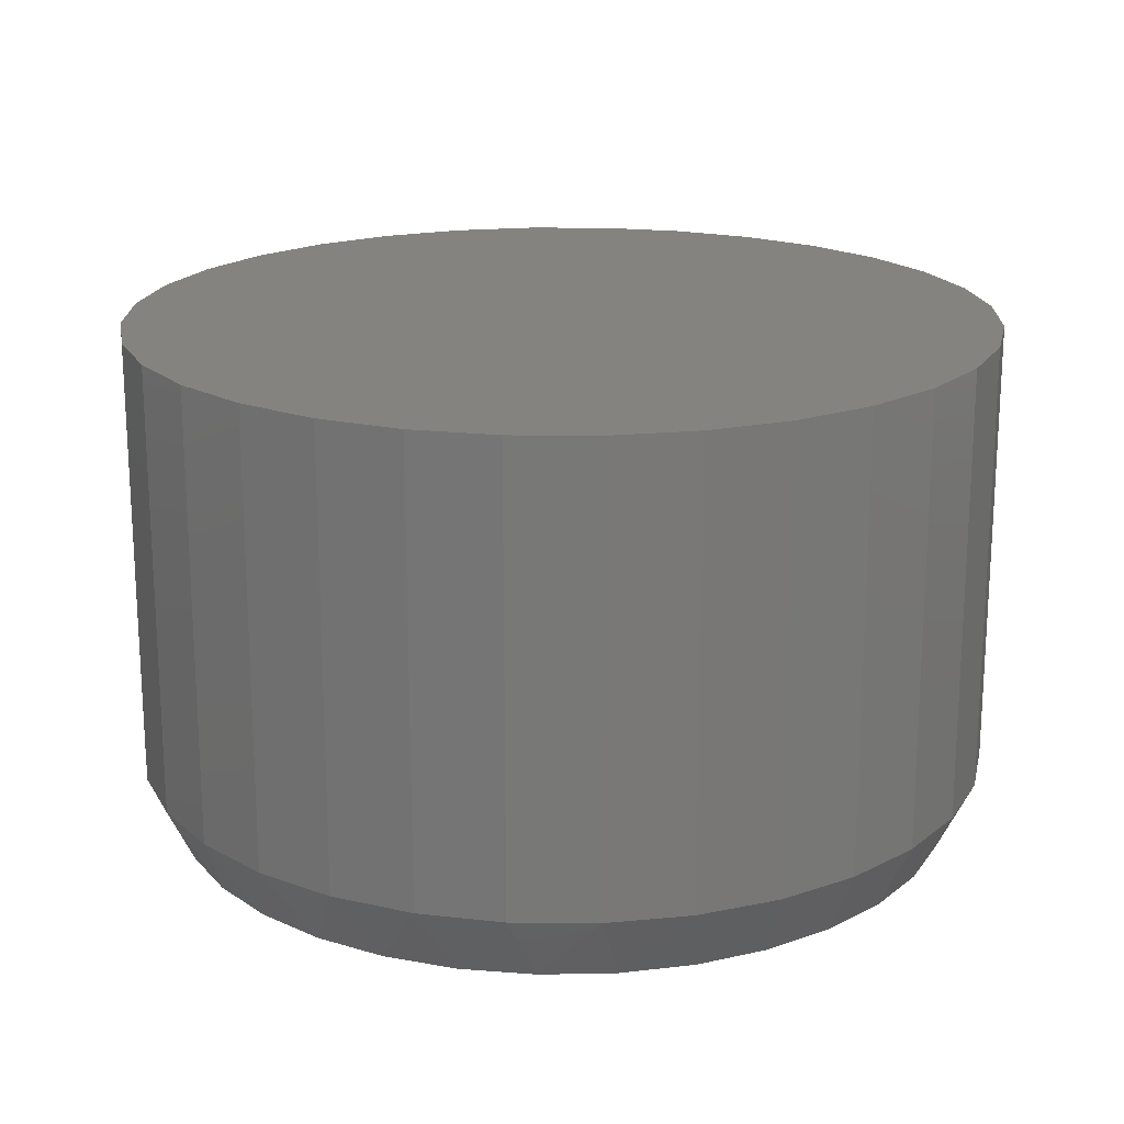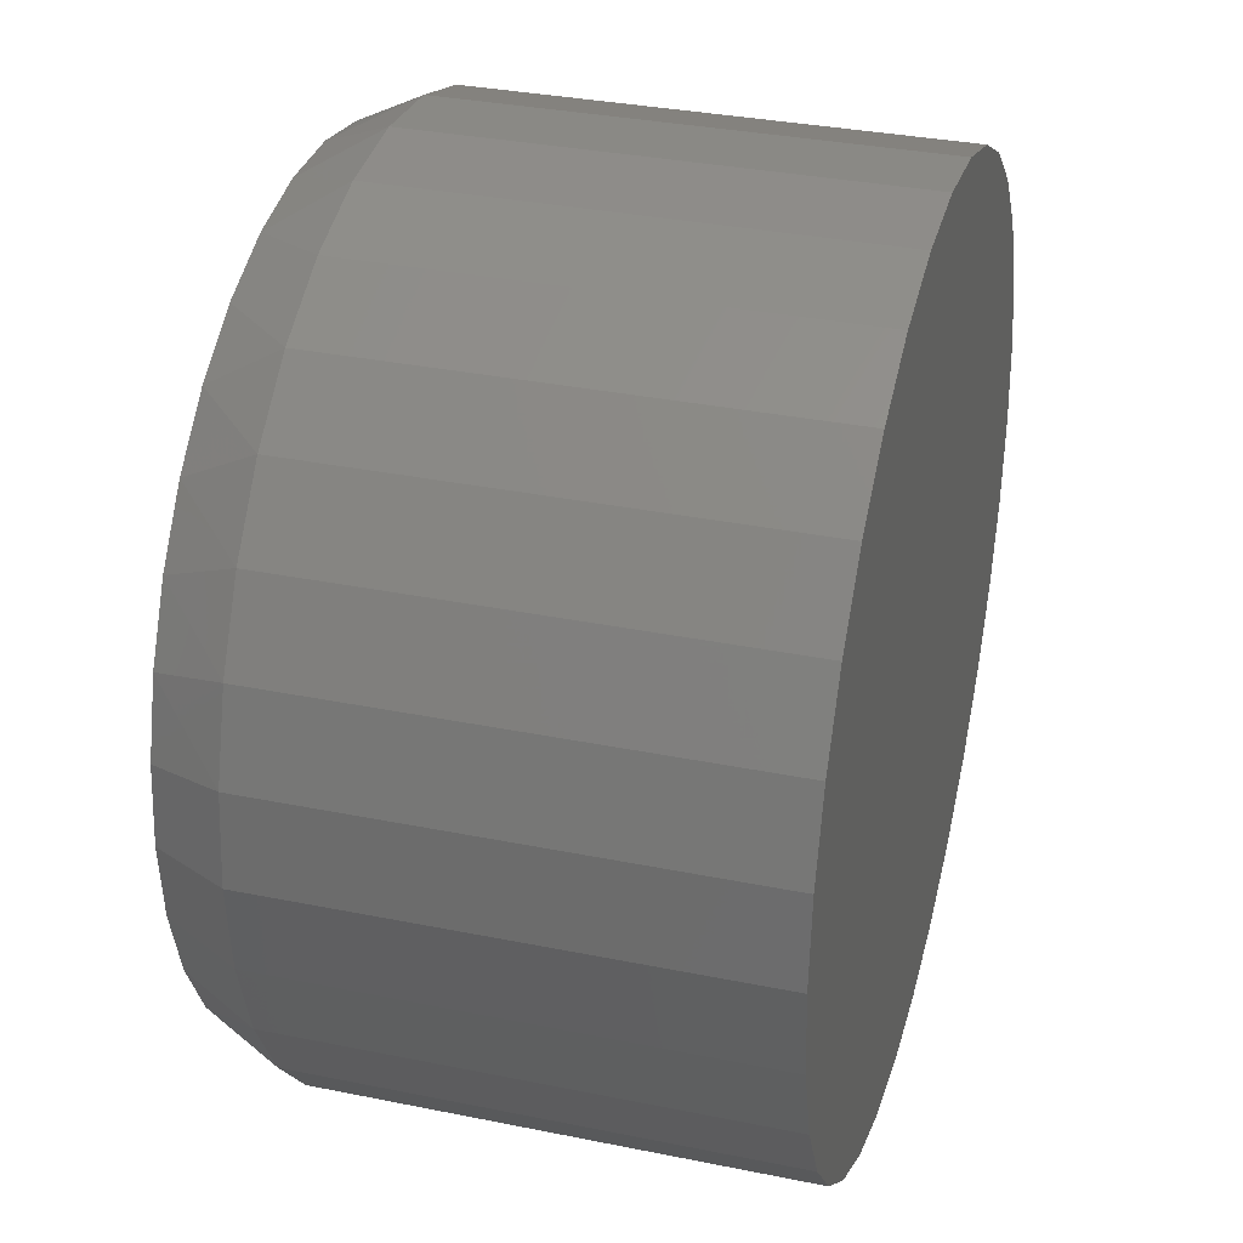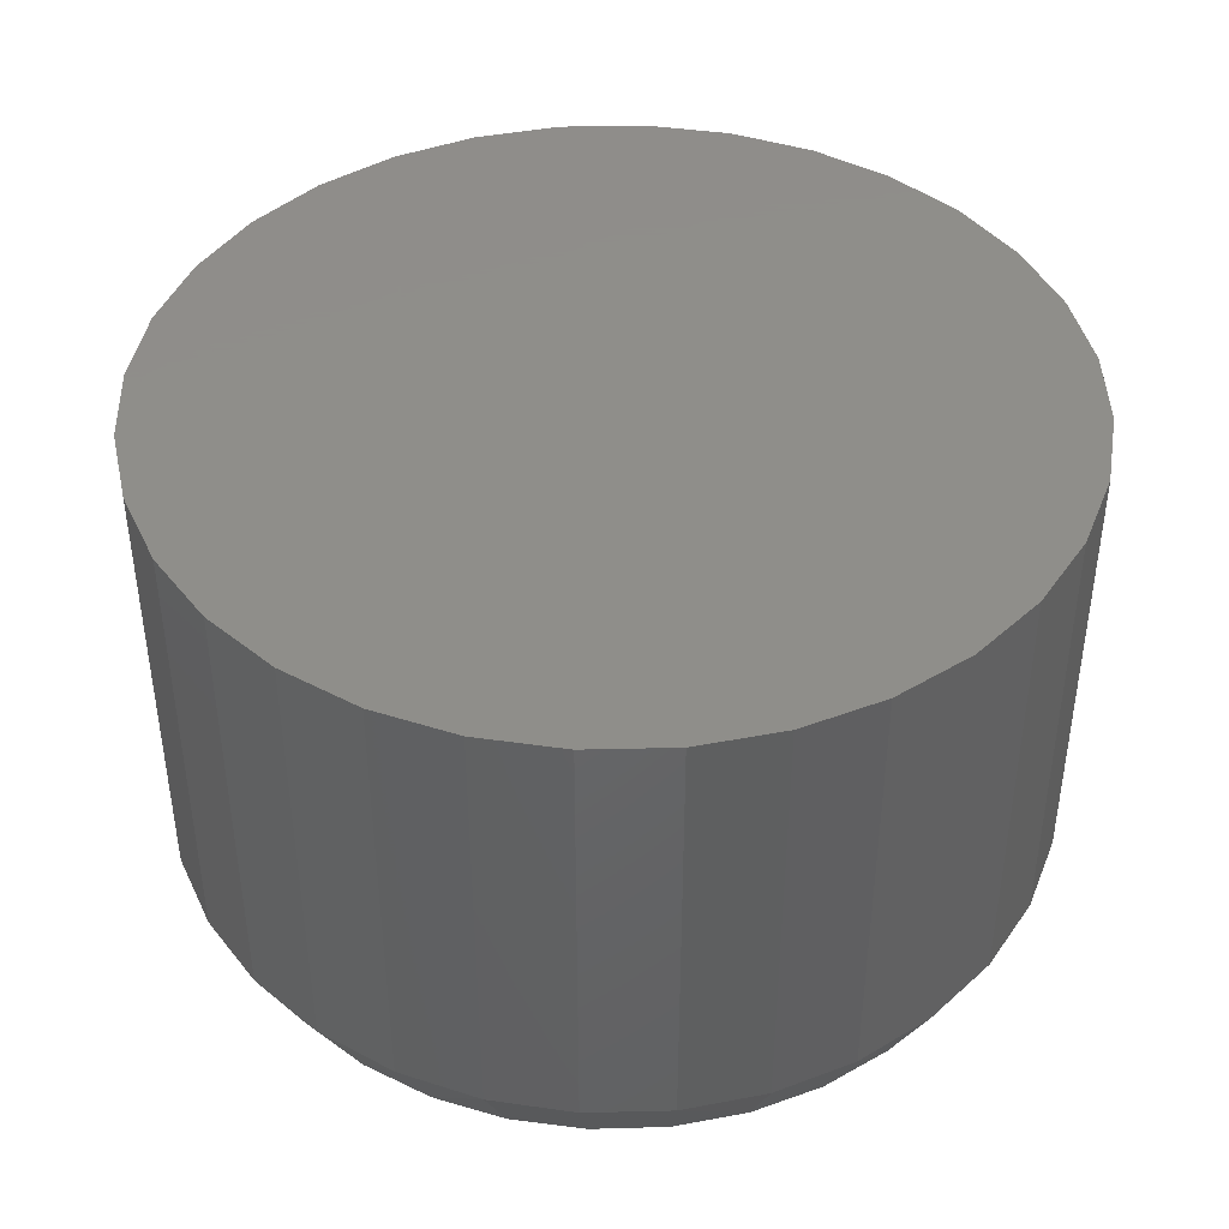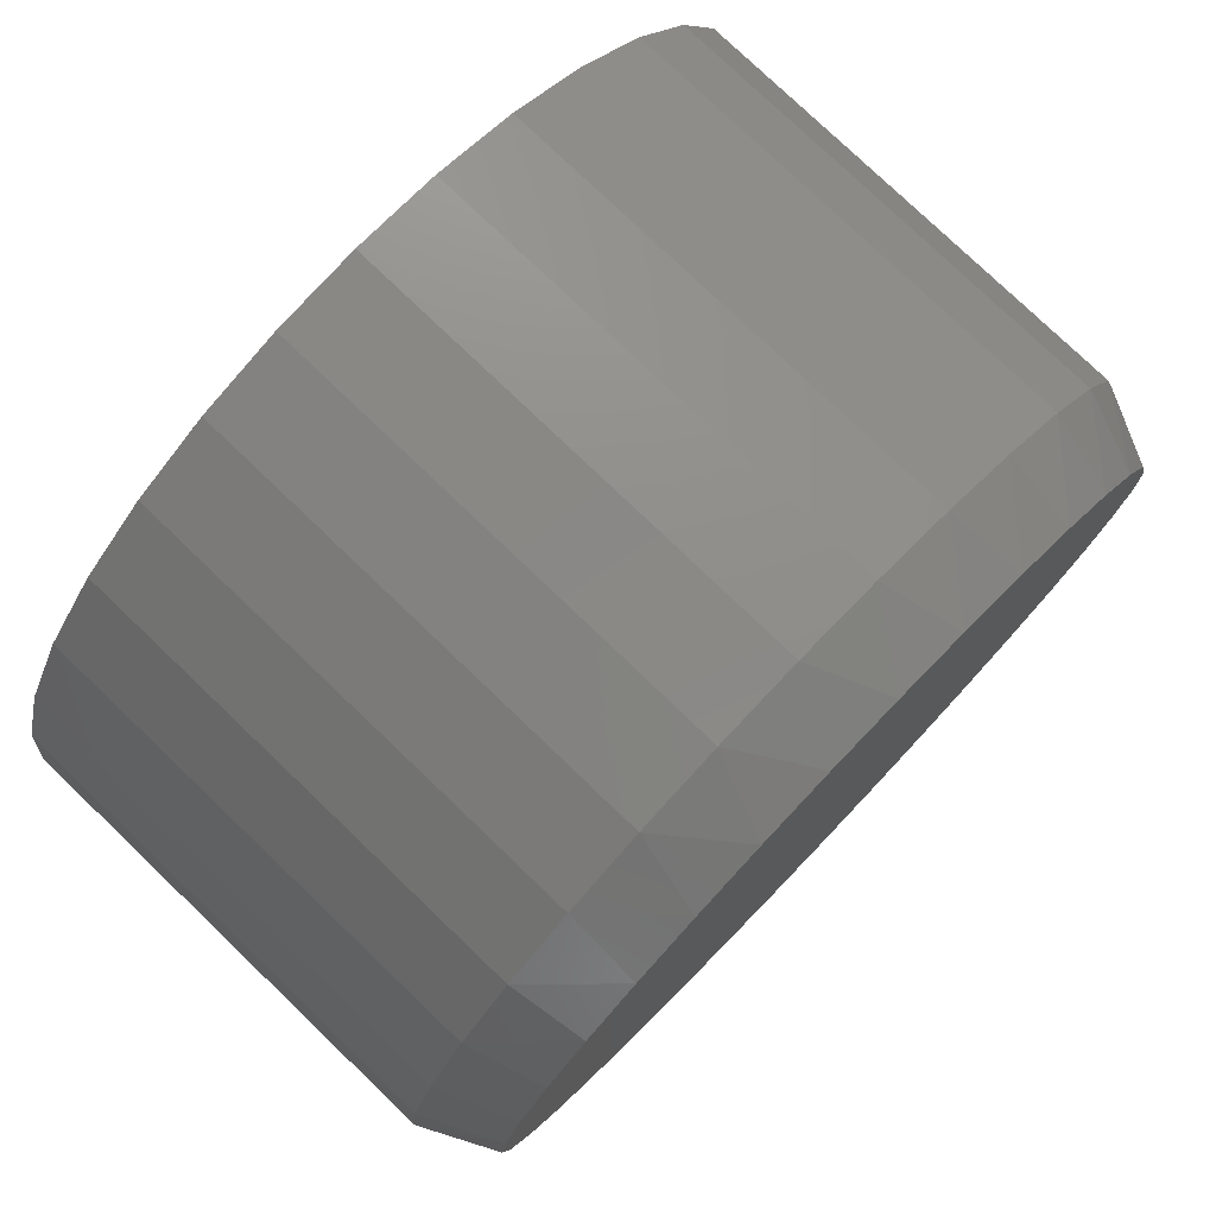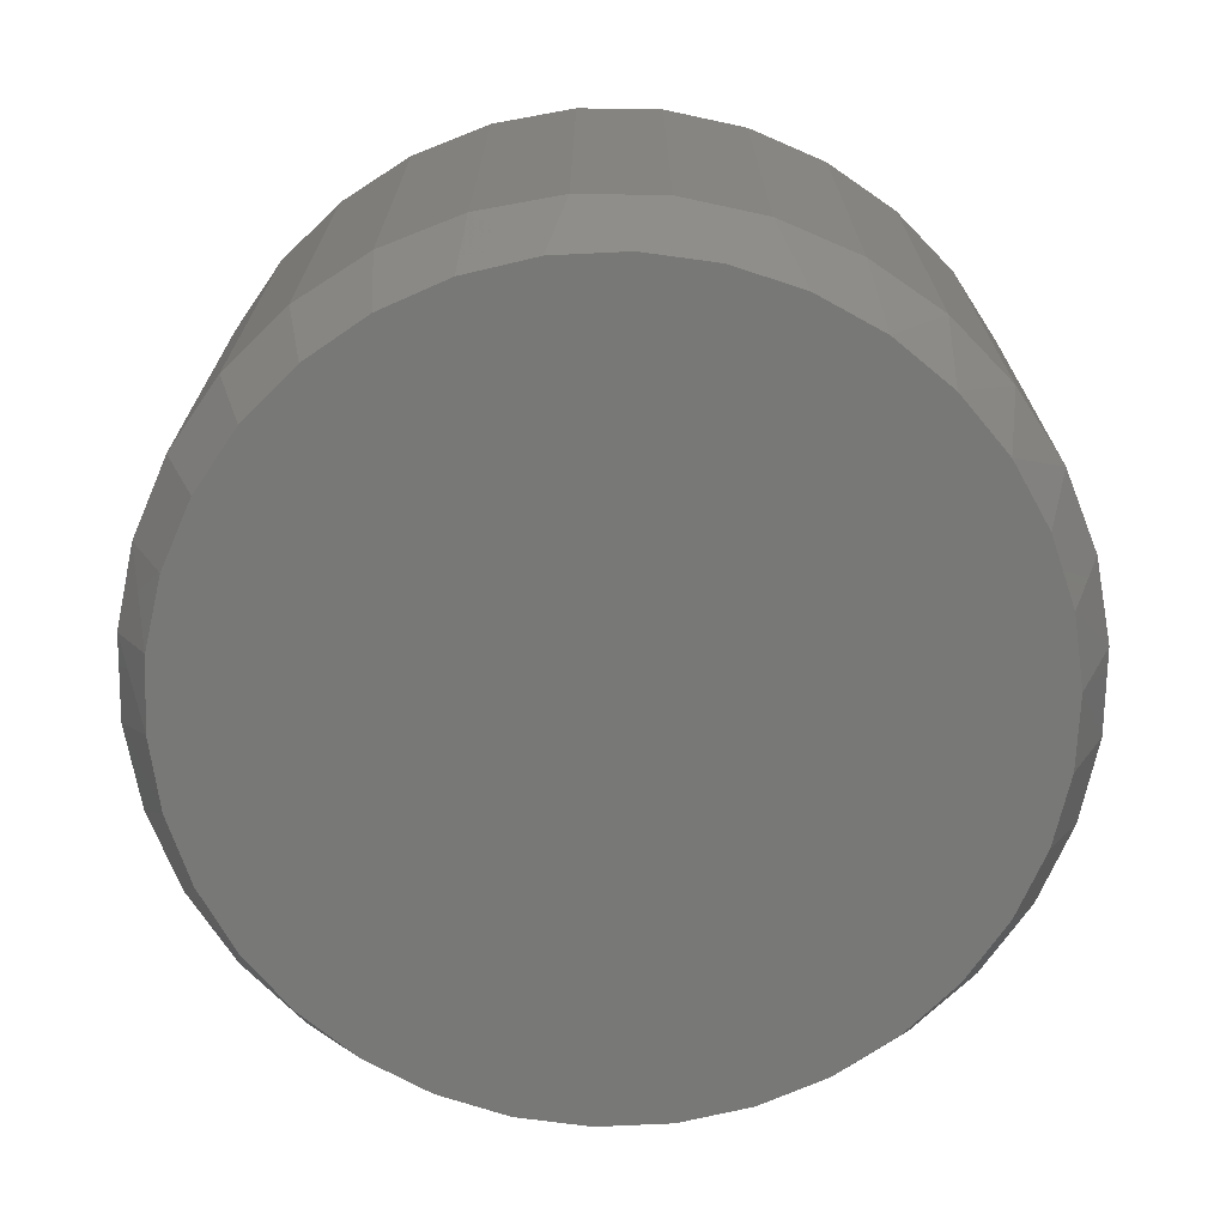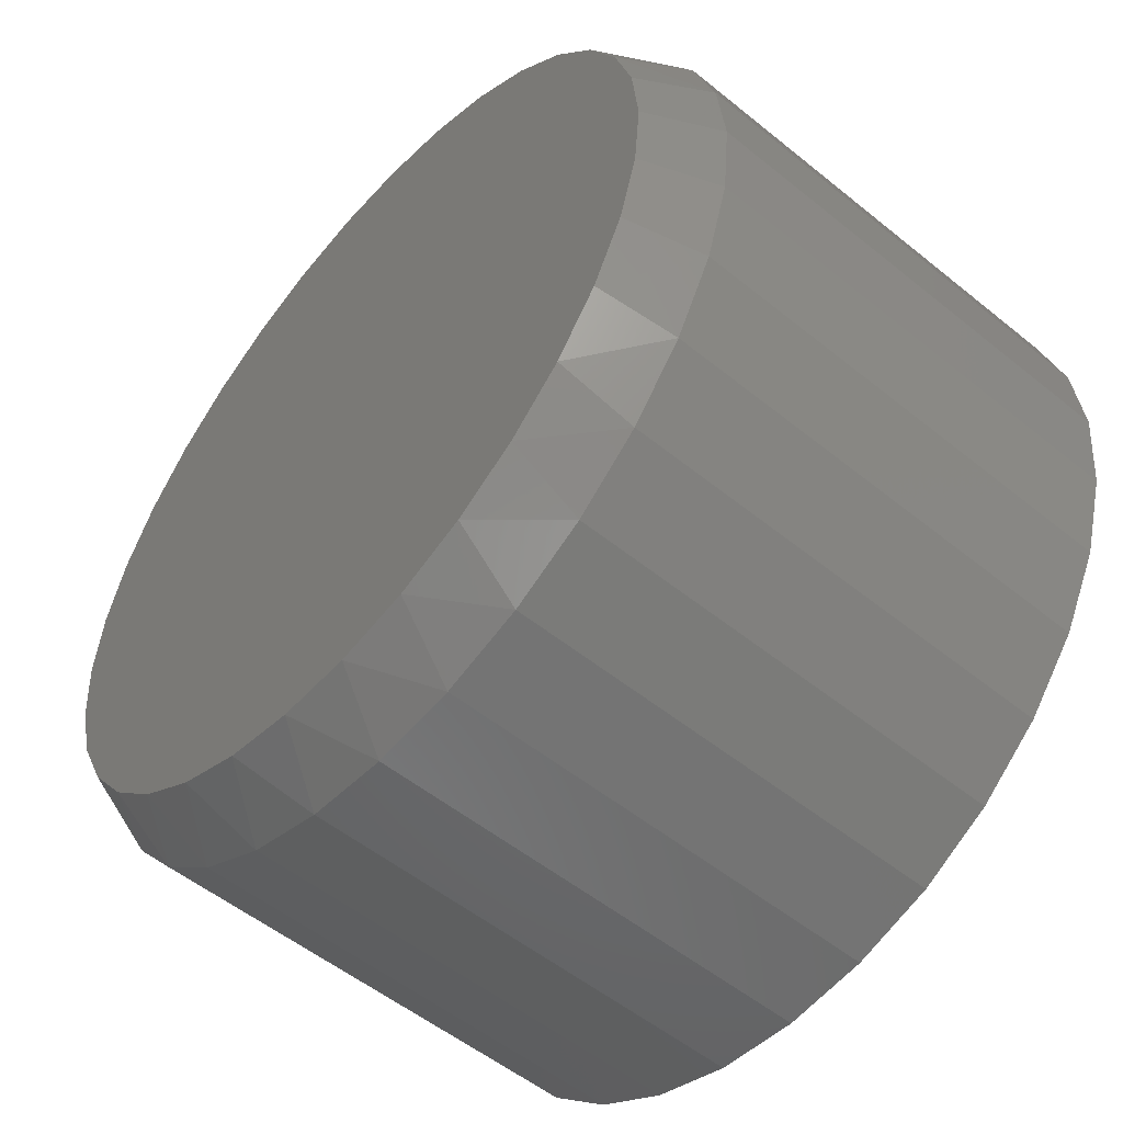
<metadata>
{"format":"stl","ext":"stl","renderer":"f3d","projection":"perspective","resolution":1024,"background":"white","views":[{"elev":19.0,"azim":40.3,"up":"+Y"},{"elev":33.3,"azim":105.6,"up":"+Z"},{"elev":42.7,"azim":-97.2,"up":"+Y"},{"elev":77.9,"azim":-46.2,"up":"+Z"},{"elev":-70.7,"azim":-29.0,"up":"+Y"},{"elev":-53.5,"azim":49.1,"up":"+Z"}]}
</metadata>
<code>
# stl→obj: 98 verts, 192 faces
v 0.5905 -0.1172 0.08555
v 0.5739 -0.1172 0.08555
v 0.5576 -0.1172 0.0825
v 0.6069 -0.1172 0.0825
v 0.5421 -0.1172 0.0765
v 0.6224 -0.1172 0.0765
v 0.528 -0.1172 0.06775
v 0.6365 -0.1172 0.06775
v 0.6365 -0.1172 -0.07597
v 0.5421 -0.1172 -0.08472
v 0.6224 -0.1172 -0.08472
v 0.5576 -0.1172 -0.09072
v 0.6069 -0.1172 -0.09072
v 0.5739 -0.1172 -0.09378
v 0.5905 -0.1172 -0.09378
v 0.6488 -0.1172 0.05655
v 0.5157 -0.1172 0.05655
v 0.6588 -0.1172 0.04329
v 0.5057 -0.1172 0.04329
v 0.6662 -0.1172 0.02842
v 0.4983 -0.1172 0.02842
v 0.6708 -0.1172 0.01243
v 0.4937 -0.1172 0.01243
v 0.6723 -0.1172 -0.004112
v 0.4922 -0.1172 -0.004112
v 0.6708 -0.1172 -0.02066
v 0.4937 -0.1172 -0.02066
v 0.6662 -0.1172 -0.03664
v 0.4983 -0.1172 -0.03664
v 0.6588 -0.1172 -0.05152
v 0.5057 -0.1172 -0.05152
v 0.6488 -0.1172 -0.06478
v 0.5157 -0.1172 -0.06478
v 0.528 -0.1172 -0.07597
v 0.6801 1.496e-16 -0.004112
v 0.6801 -0.1016 -0.004112
v 0.6782 1.484e-16 -0.0232
v 0.6782 -0.1016 -0.0232
v 0.6726 1.467e-16 -0.04156
v 0.6726 -0.1016 -0.04156
v 0.6636 1.448e-16 -0.05848
v 0.6636 -0.1016 -0.05848
v 0.6514 1.426e-16 -0.07331
v 0.6514 -0.1016 -0.07331
v 0.6366 1.403e-16 -0.08548
v 0.6366 -0.1016 -0.08548
v 0.6197 1.379e-16 -0.09452
v 0.6197 -0.1016 -0.09452
v 0.6013 1.356e-16 -0.1001
v 0.6013 -0.1016 -0.1001
v 0.5822 1.333e-16 -0.102
v 0.5822 -0.1016 -0.102
v 0.5631 1.313e-16 -0.1001
v 0.5631 -0.1016 -0.1001
v 0.5448 1.296e-16 -0.09452
v 0.5448 -0.1016 -0.09452
v 0.5279 1.282e-16 -0.08548
v 0.5279 -0.1016 -0.08548
v 0.513 1.273e-16 -0.07331
v 0.513 -0.1016 -0.07331
v 0.5009 1.267e-16 -0.05848
v 0.5009 -0.1016 -0.05848
v 0.4918 1.267e-16 -0.04156
v 0.4918 -0.1016 -0.04156
v 0.4863 1.271e-16 -0.0232
v 0.4863 -0.1016 -0.0232
v 0.4844 1.279e-16 -0.004112
v 0.4844 -0.1016 -0.004112
v 0.4863 1.292e-16 0.01498
v 0.4863 -0.1016 0.01498
v 0.4918 1.308e-16 0.03334
v 0.4918 -0.1016 0.03334
v 0.5009 1.328e-16 0.05026
v 0.5009 -0.1016 0.05026
v 0.513 1.349e-16 0.06509
v 0.513 -0.1016 0.06509
v 0.5279 1.373e-16 0.07726
v 0.5279 -0.1016 0.07726
v 0.5448 1.396e-16 0.0863
v 0.5448 -0.1016 0.0863
v 0.5631 1.42e-16 0.09187
v 0.5631 -0.1016 0.09187
v 0.5822 1.442e-16 0.09375
v 0.5822 -0.1016 0.09375
v 0.6013 1.462e-16 0.09187
v 0.6013 -0.1016 0.09187
v 0.6197 1.48e-16 0.0863
v 0.6197 -0.1016 0.0863
v 0.6366 1.493e-16 0.07726
v 0.6366 -0.1016 0.07726
v 0.6514 1.503e-16 0.06509
v 0.6514 -0.1016 0.06509
v 0.6636 1.508e-16 0.05026
v 0.6636 -0.1016 0.05026
v 0.6726 1.509e-16 0.03334
v 0.6726 -0.1016 0.03334
v 0.6782 1.505e-16 0.01498
v 0.6782 -0.1016 0.01498
f 1 2 3
f 1 3 4
f 4 3 5
f 4 5 6
f 6 5 7
f 6 7 8
f 9 10 11
f 11 10 12
f 11 12 13
f 13 12 14
f 13 14 15
f 8 7 16
f 16 7 17
f 16 17 18
f 18 17 19
f 18 19 20
f 20 19 21
f 20 21 22
f 22 21 23
f 22 23 24
f 24 23 25
f 24 25 26
f 26 25 27
f 26 27 28
f 28 27 29
f 28 29 30
f 30 29 31
f 30 31 32
f 32 31 33
f 32 33 9
f 9 33 34
f 9 34 10
f 35 36 37
f 37 36 38
f 37 38 39
f 39 38 40
f 39 40 41
f 41 40 42
f 41 42 43
f 43 42 44
f 43 44 45
f 45 44 46
f 45 46 47
f 47 46 48
f 47 48 49
f 49 48 50
f 49 50 51
f 51 50 52
f 51 52 53
f 53 52 54
f 53 54 55
f 55 54 56
f 55 56 57
f 57 56 58
f 57 58 59
f 59 58 60
f 59 60 61
f 61 60 62
f 61 62 63
f 63 62 64
f 63 64 65
f 65 64 66
f 65 66 67
f 67 66 68
f 67 68 69
f 69 68 70
f 69 70 71
f 71 70 72
f 71 72 73
f 73 72 74
f 73 74 75
f 75 74 76
f 75 76 77
f 77 76 78
f 77 78 79
f 79 78 80
f 79 80 81
f 81 80 82
f 81 82 83
f 83 82 84
f 83 84 85
f 85 84 86
f 85 86 87
f 87 86 88
f 87 88 89
f 89 88 90
f 89 90 91
f 91 90 92
f 91 92 93
f 93 92 94
f 93 94 95
f 95 94 96
f 95 96 97
f 97 96 98
f 97 98 35
f 35 98 36
f 98 96 20
f 96 94 18
f 20 96 18
f 94 92 16
f 18 94 16
f 92 90 8
f 16 92 8
f 90 88 6
f 8 90 6
f 88 86 4
f 6 88 4
f 86 84 1
f 4 86 1
f 3 2 82
f 2 84 82
f 1 84 2
f 5 3 80
f 3 82 80
f 7 5 78
f 5 80 78
f 17 7 76
f 7 78 76
f 19 17 74
f 17 76 74
f 21 19 72
f 19 74 72
f 21 72 70
f 21 70 23
f 23 70 68
f 23 68 25
f 20 22 98
f 98 22 24
f 98 24 36
f 66 64 29
f 64 62 31
f 29 64 31
f 62 60 33
f 31 62 33
f 60 58 34
f 33 60 34
f 58 56 10
f 34 58 10
f 56 54 12
f 10 56 12
f 54 52 14
f 12 54 14
f 13 15 50
f 15 52 50
f 14 52 15
f 11 13 48
f 13 50 48
f 9 11 46
f 11 48 46
f 32 9 44
f 9 46 44
f 30 32 42
f 32 44 42
f 28 30 40
f 30 42 40
f 28 40 38
f 28 38 26
f 26 38 36
f 26 36 24
f 29 27 66
f 66 27 25
f 66 25 68
f 83 85 81
f 79 81 85
f 87 79 85
f 77 79 87
f 89 77 87
f 47 55 45
f 53 55 47
f 49 53 47
f 51 53 49
f 55 57 45
f 45 57 59
f 45 59 43
f 43 59 61
f 43 61 41
f 41 61 63
f 41 63 39
f 39 63 65
f 39 65 37
f 37 65 67
f 37 67 35
f 35 67 69
f 35 69 97
f 97 69 71
f 97 71 95
f 95 71 73
f 95 73 93
f 93 73 75
f 93 75 91
f 91 75 77
f 91 77 89

</code>
